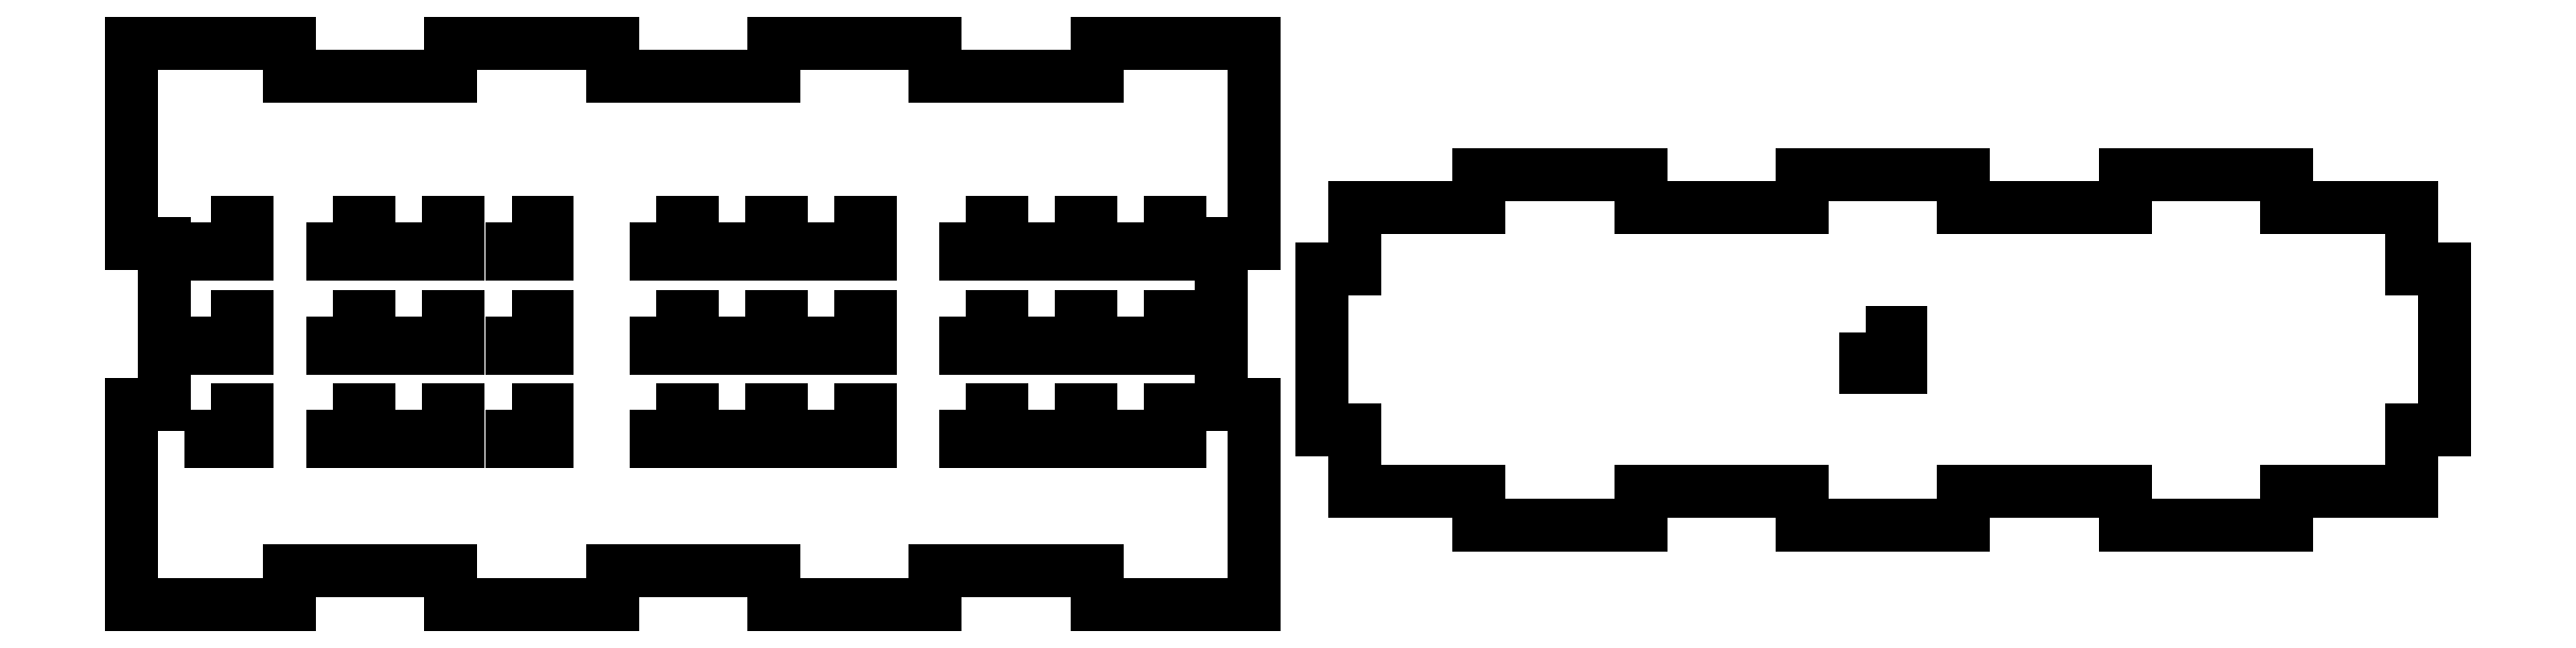
<metadata>
{"format":"dxf","ext":"dxf","renderer":"ezdxf+matplotlib","layout":"modelspace","background":"white","min_lineweight":24,"dpi":150}
</metadata>
<code>
0
SECTION
2
ENTITIES
0
LINE
8
front_outsideCutPath
10
0
20
4.125
30
0
11
0
21
2.7
31
0
0
LINE
8
front_outsideCutPath
10
0
20
2.7
30
0
11
0.236
21
2.7
31
0
0
LINE
8
front_outsideCutPath
10
0.236
20
2.7
30
0
11
0.236
21
1.55
31
0
0
LINE
8
front_outsideCutPath
10
0.236
20
1.55
30
0
11
0
21
1.55
31
0
0
LINE
8
front_outsideCutPath
10
0
20
1.55
30
0
11
0
21
0.3992
31
0
0
LINE
8
front_outsideCutPath
10
0
20
0.3992
30
0
11
0
21
0.125
31
0
0
LINE
8
front_outsideCutPath
10
0
20
0.125
30
0
11
1.124
21
0.125
31
0
0
LINE
8
front_outsideCutPath
10
1.124
20
0.125
30
0
11
1.124
21
0.361
31
0
0
LINE
8
front_outsideCutPath
10
1.124
20
0.361
30
0
11
2.274
21
0.361
31
0
0
LINE
8
front_outsideCutPath
10
2.274
20
0.361
30
0
11
2.274
21
0.125
31
0
0
LINE
8
front_outsideCutPath
10
2.274
20
0.125
30
0
11
3.425
21
0.125
31
0
0
LINE
8
front_outsideCutPath
10
3.425
20
0.125
30
0
11
3.425
21
0.361
31
0
0
LINE
8
front_outsideCutPath
10
3.425
20
0.361
30
0
11
4.575
21
0.361
31
0
0
LINE
8
front_outsideCutPath
10
4.575
20
0.361
30
0
11
4.575
21
0.125
31
0
0
LINE
8
front_outsideCutPath
10
4.575
20
0.125
30
0
11
5.726
21
0.125
31
0
0
LINE
8
front_outsideCutPath
10
5.726
20
0.125
30
0
11
5.726
21
0.361
31
0
0
LINE
8
front_outsideCutPath
10
5.726
20
0.361
30
0
11
6.876
21
0.361
31
0
0
LINE
8
front_outsideCutPath
10
6.876
20
0.361
30
0
11
6.876
21
0.125
31
0
0
LINE
8
front_outsideCutPath
10
6.876
20
0.125
30
0
11
8
21
0.125
31
0
0
LINE
8
front_outsideCutPath
10
8
20
0.125
30
0
11
8
21
1.55
31
0
0
LINE
8
front_outsideCutPath
10
8
20
1.55
30
0
11
7.764
21
1.55
31
0
0
LINE
8
front_outsideCutPath
10
7.764
20
1.55
30
0
11
7.764
21
2.7
31
0
0
LINE
8
front_outsideCutPath
10
7.764
20
2.7
30
0
11
8
21
2.7
31
0
0
LINE
8
front_outsideCutPath
10
8
20
2.7
30
0
11
8
21
3.851
31
0
0
LINE
8
front_outsideCutPath
10
8
20
3.851
30
0
11
8
21
4.125
31
0
0
LINE
8
front_outsideCutPath
10
8
20
4.125
30
0
11
6.876
21
4.125
31
0
0
LINE
8
front_outsideCutPath
10
6.876
20
4.125
30
0
11
6.876
21
3.889
31
0
0
LINE
8
front_outsideCutPath
10
6.876
20
3.889
30
0
11
5.726
21
3.889
31
0
0
LINE
8
front_outsideCutPath
10
5.726
20
3.889
30
0
11
5.726
21
4.125
31
0
0
LINE
8
front_outsideCutPath
10
5.726
20
4.125
30
0
11
4.575
21
4.125
31
0
0
LINE
8
front_outsideCutPath
10
4.575
20
4.125
30
0
11
4.575
21
3.889
31
0
0
LINE
8
front_outsideCutPath
10
4.575
20
3.889
30
0
11
3.425
21
3.889
31
0
0
LINE
8
front_outsideCutPath
10
3.425
20
3.889
30
0
11
3.425
21
4.125
31
0
0
LINE
8
front_outsideCutPath
10
3.425
20
4.125
30
0
11
2.274
21
4.125
31
0
0
LINE
8
front_outsideCutPath
10
2.274
20
4.125
30
0
11
2.274
21
3.889
31
0
0
LINE
8
front_outsideCutPath
10
2.274
20
3.889
30
0
11
1.124
21
3.889
31
0
0
LINE
8
front_outsideCutPath
10
1.124
20
3.889
30
0
11
1.124
21
4.125
31
0
0
LINE
8
front_outsideCutPath
10
1.124
20
4.125
30
0
11
0
21
4.125
31
0
0
LWPOLYLINE
8
Platforms
90
        4
70
     1
43
0
10
1.437
20
2.845
10
1.692
20
2.845
10
1.692
20
2.618
10
1.437
20
2.618
0
LWPOLYLINE
8
Platforms
90
        4
70
     1
43
0
10
1.437
20
2.178
10
1.692
20
2.178
10
1.692
20
1.95
10
1.437
20
1.95
0
LWPOLYLINE
8
Platforms
90
        4
70
     1
43
0
10
1.437
20
1.51
10
1.692
20
1.51
10
1.692
20
1.283
10
1.437
20
1.283
0
LWPOLYLINE
8
Platforms
90
        4
70
     1
43
0
10
2.072
20
2.845
10
2.328
20
2.845
10
2.328
20
2.618
10
2.072
20
2.618
0
LWPOLYLINE
8
Platforms
90
        4
70
     1
43
0
10
2.072
20
2.178
10
2.328
20
2.178
10
2.328
20
1.95
10
2.072
20
1.95
0
LWPOLYLINE
8
Platforms
90
        4
70
     1
43
0
10
2.072
20
1.51
10
2.328
20
1.51
10
2.328
20
1.283
10
2.072
20
1.283
0
LWPOLYLINE
8
Platforms
90
        4
70
     1
43
0
10
2.708
20
2.845
10
2.963
20
2.845
10
2.963
20
2.618
10
2.708
20
2.618
0
LWPOLYLINE
8
Platforms
90
        4
70
     1
43
0
10
2.708
20
2.178
10
2.963
20
2.178
10
2.963
20
1.95
10
2.708
20
1.95
0
LWPOLYLINE
8
Platforms
90
        4
70
     1
43
0
10
2.708
20
1.51
10
2.963
20
1.51
10
2.963
20
1.283
10
2.708
20
1.283
0
LWPOLYLINE
8
Platforms
90
        4
70
     1
43
0
10
3.737
20
2.845
10
3.992
20
2.845
10
3.992
20
2.618
10
3.737
20
2.618
0
LWPOLYLINE
8
Platforms
90
        4
70
     1
43
0
10
3.737
20
2.178
10
3.992
20
2.178
10
3.992
20
1.95
10
3.737
20
1.95
0
LWPOLYLINE
8
Platforms
90
        4
70
     1
43
0
10
3.737
20
1.51
10
3.992
20
1.51
10
3.992
20
1.283
10
3.737
20
1.283
0
LWPOLYLINE
8
Platforms
90
        4
70
     1
43
0
10
4.372
20
2.845
10
4.628
20
2.845
10
4.628
20
2.618
10
4.372
20
2.618
0
LWPOLYLINE
8
Platforms
90
        4
70
     1
43
0
10
4.372
20
2.178
10
4.628
20
2.178
10
4.628
20
1.95
10
4.372
20
1.95
0
LWPOLYLINE
8
Platforms
90
        4
70
     1
43
0
10
4.372
20
1.51
10
4.628
20
1.51
10
4.628
20
1.283
10
4.372
20
1.283
0
LWPOLYLINE
8
Platforms
90
        4
70
     1
43
0
10
5.008
20
2.845
10
5.263
20
2.845
10
5.263
20
2.618
10
5.008
20
2.618
0
LWPOLYLINE
8
Platforms
90
        4
70
     1
43
0
10
5.008
20
2.178
10
5.263
20
2.178
10
5.263
20
1.95
10
5.008
20
1.95
0
LWPOLYLINE
8
Platforms
90
        4
70
     1
43
0
10
5.008
20
1.51
10
5.263
20
1.51
10
5.263
20
1.283
10
5.008
20
1.283
0
LWPOLYLINE
8
Platforms
90
        4
70
     1
43
0
10
5.942
20
2.845
10
6.198
20
2.845
10
6.198
20
2.618
10
5.942
20
2.618
0
LWPOLYLINE
8
Platforms
90
        4
70
     1
43
0
10
5.942
20
2.178
10
6.198
20
2.178
10
6.198
20
1.95
10
5.942
20
1.95
0
LWPOLYLINE
8
Platforms
90
        4
70
     1
43
0
10
5.942
20
1.51
10
6.198
20
1.51
10
6.198
20
1.283
10
5.942
20
1.283
0
LWPOLYLINE
8
Platforms
90
        4
70
     1
43
0
10
6.578
20
2.845
10
6.833
20
2.845
10
6.833
20
2.618
10
6.578
20
2.618
0
LWPOLYLINE
8
Platforms
90
        4
70
     1
43
0
10
6.578
20
2.178
10
6.833
20
2.178
10
6.833
20
1.95
10
6.578
20
1.95
0
LWPOLYLINE
8
Platforms
90
        4
70
     1
43
0
10
6.578
20
1.51
10
6.833
20
1.51
10
6.833
20
1.283
10
6.578
20
1.283
0
LWPOLYLINE
8
Platforms
90
        4
70
     1
43
0
10
7.213
20
2.845
10
7.469
20
2.845
10
7.469
20
2.618
10
7.213
20
2.618
0
LWPOLYLINE
8
Platforms
90
        4
70
     1
43
0
10
7.213
20
2.178
10
7.469
20
2.178
91
        7
10
7.469
20
1.95
91
        8
10
7.213
20
1.95
0
LWPOLYLINE
8
Platforms
90
        4
70
     1
43
0
10
7.213
20
1.51
10
7.469
20
1.51
10
7.469
20
1.283
10
7.213
20
1.283
0
LWPOLYLINE
8
Platforms
90
        4
70
     1
43
0
10
0.5668
20
2.845
10
0.8223
20
2.845
10
0.8223
20
2.618
10
0.5668
20
2.618
0
LWPOLYLINE
8
Platforms
90
        4
70
     1
43
0
10
0.5668
20
2.178
91
        6
10
0.8223
20
2.178
10
0.8223
20
1.95
10
0.5668
20
1.95
91
        5
0
LWPOLYLINE
8
Platforms
90
        4
70
     1
43
0
10
0.5668
20
1.51
10
0.8223
20
1.51
10
0.8223
20
1.283
10
0.5668
20
1.283
0
LINE
8
top_outsideCutPath
10
8.713
20
2.954
30
0
11
8.713
21
2.515
31
0
0
LINE
8
top_outsideCutPath
10
8.713
20
2.515
30
0
11
8.477
21
2.515
31
0
0
LINE
8
top_outsideCutPath
10
8.477
20
2.515
30
0
11
8.477
21
1.364
31
0
0
LINE
8
top_outsideCutPath
10
8.477
20
1.364
30
0
11
8.713
21
1.364
31
0
0
LINE
8
top_outsideCutPath
10
8.713
20
1.364
30
0
11
8.713
21
0.9257
31
0
0
LINE
8
top_outsideCutPath
10
8.713
20
0.9257
30
0
11
9.601
21
0.9257
31
0
0
LINE
8
top_outsideCutPath
10
9.601
20
0.9257
30
0
11
9.601
21
0.6897
31
0
0
LINE
8
top_outsideCutPath
10
9.601
20
0.6897
30
0
11
10.75
21
0.6897
31
0
0
LINE
8
top_outsideCutPath
10
10.75
20
0.6897
30
0
11
10.75
21
0.9257
31
0
0
LINE
8
top_outsideCutPath
10
10.75
20
0.9257
30
0
11
11.9
21
0.9257
31
0
0
LINE
8
top_outsideCutPath
10
11.9
20
0.9257
30
0
11
11.9
21
0.6897
31
0
0
LINE
8
top_outsideCutPath
10
11.9
20
0.6897
30
0
11
13.05
21
0.6897
31
0
0
LINE
8
top_outsideCutPath
10
13.05
20
0.6897
30
0
11
13.05
21
0.9257
31
0
0
LINE
8
top_outsideCutPath
10
13.05
20
0.9257
30
0
11
14.2
21
0.9257
31
0
0
LINE
8
top_outsideCutPath
10
14.2
20
0.9257
30
0
11
14.2
21
0.6897
31
0
0
LINE
8
top_outsideCutPath
10
14.2
20
0.6897
30
0
11
15.35
21
0.6897
31
0
0
LINE
8
top_outsideCutPath
10
15.35
20
0.6897
30
0
11
15.35
21
0.9257
31
0
0
LINE
8
top_outsideCutPath
10
15.35
20
0.9257
30
0
11
16.24
21
0.9257
31
0
0
LINE
8
top_outsideCutPath
10
16.24
20
0.9257
30
0
11
16.24
21
1.364
31
0
0
LINE
8
top_outsideCutPath
10
16.24
20
1.364
30
0
11
16.48
21
1.364
31
0
0
LINE
8
top_outsideCutPath
10
16.48
20
1.364
30
0
11
16.48
21
2.515
31
0
0
LINE
8
top_outsideCutPath
10
16.48
20
2.515
30
0
11
16.24
21
2.515
31
0
0
LINE
8
top_outsideCutPath
10
16.24
20
2.515
30
0
11
16.24
21
2.954
31
0
0
LINE
8
top_outsideCutPath
10
16.24
20
2.954
30
0
11
15.35
21
2.954
31
0
0
LINE
8
top_outsideCutPath
10
15.35
20
2.954
30
0
11
15.35
21
3.19
31
0
0
LINE
8
top_outsideCutPath
10
15.35
20
3.19
30
0
11
14.2
21
3.19
31
0
0
LINE
8
top_outsideCutPath
10
14.2
20
3.19
30
0
11
14.2
21
2.954
31
0
0
LINE
8
top_outsideCutPath
10
14.2
20
2.954
30
0
11
13.05
21
2.954
31
0
0
LINE
8
top_outsideCutPath
10
13.05
20
2.954
30
0
11
13.05
21
3.19
31
0
0
LINE
8
top_outsideCutPath
10
13.05
20
3.19
30
0
11
11.9
21
3.19
31
0
0
LINE
8
top_outsideCutPath
10
11.9
20
3.19
30
0
11
11.9
21
2.954
31
0
0
LINE
8
top_outsideCutPath
10
11.9
20
2.954
30
0
11
10.75
21
2.954
31
0
0
LINE
8
top_outsideCutPath
10
10.75
20
2.954
30
0
11
10.75
21
3.19
31
0
0
LINE
8
top_outsideCutPath
10
10.75
20
3.19
30
0
11
9.601
21
3.19
31
0
0
LINE
8
top_outsideCutPath
10
9.601
20
3.19
30
0
11
9.601
21
2.954
31
0
0
LINE
8
top_outsideCutPath
10
9.601
20
2.954
30
0
11
8.713
21
2.954
31
0
0
LWPOLYLINE
8
0
90
        4
70
     1
43
0
10
12.35
20
2.065
10
12.6
20
2.065
10
12.6
20
1.815
10
12.35
20
1.815
0
ENDSEC
0
EOF

</code>
